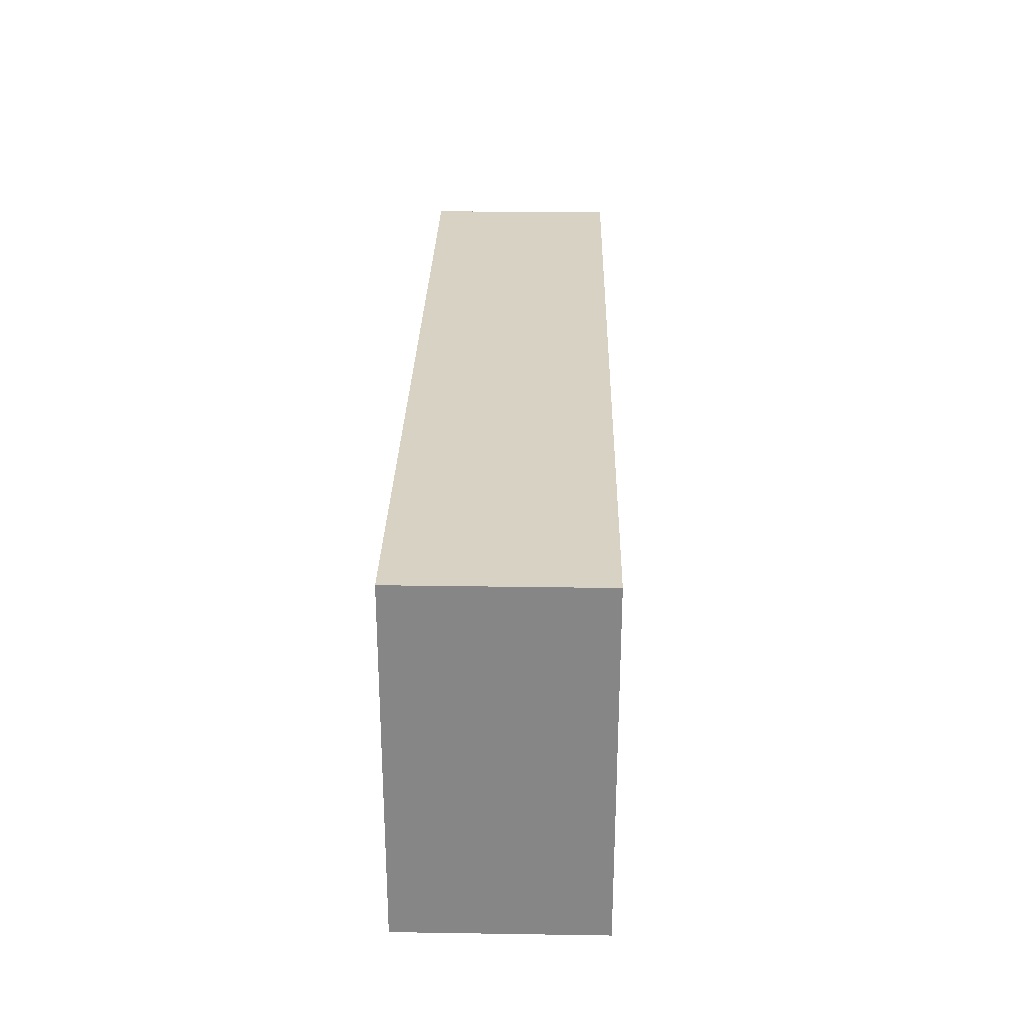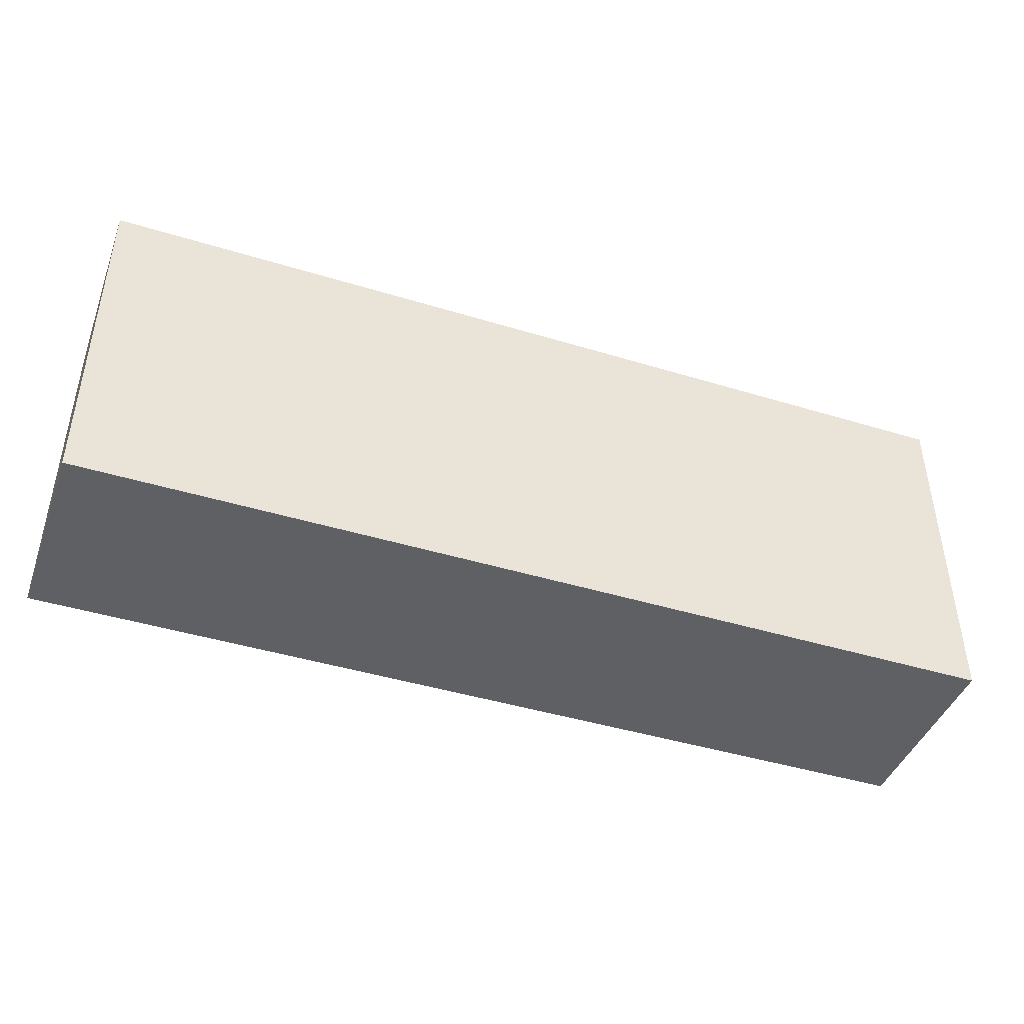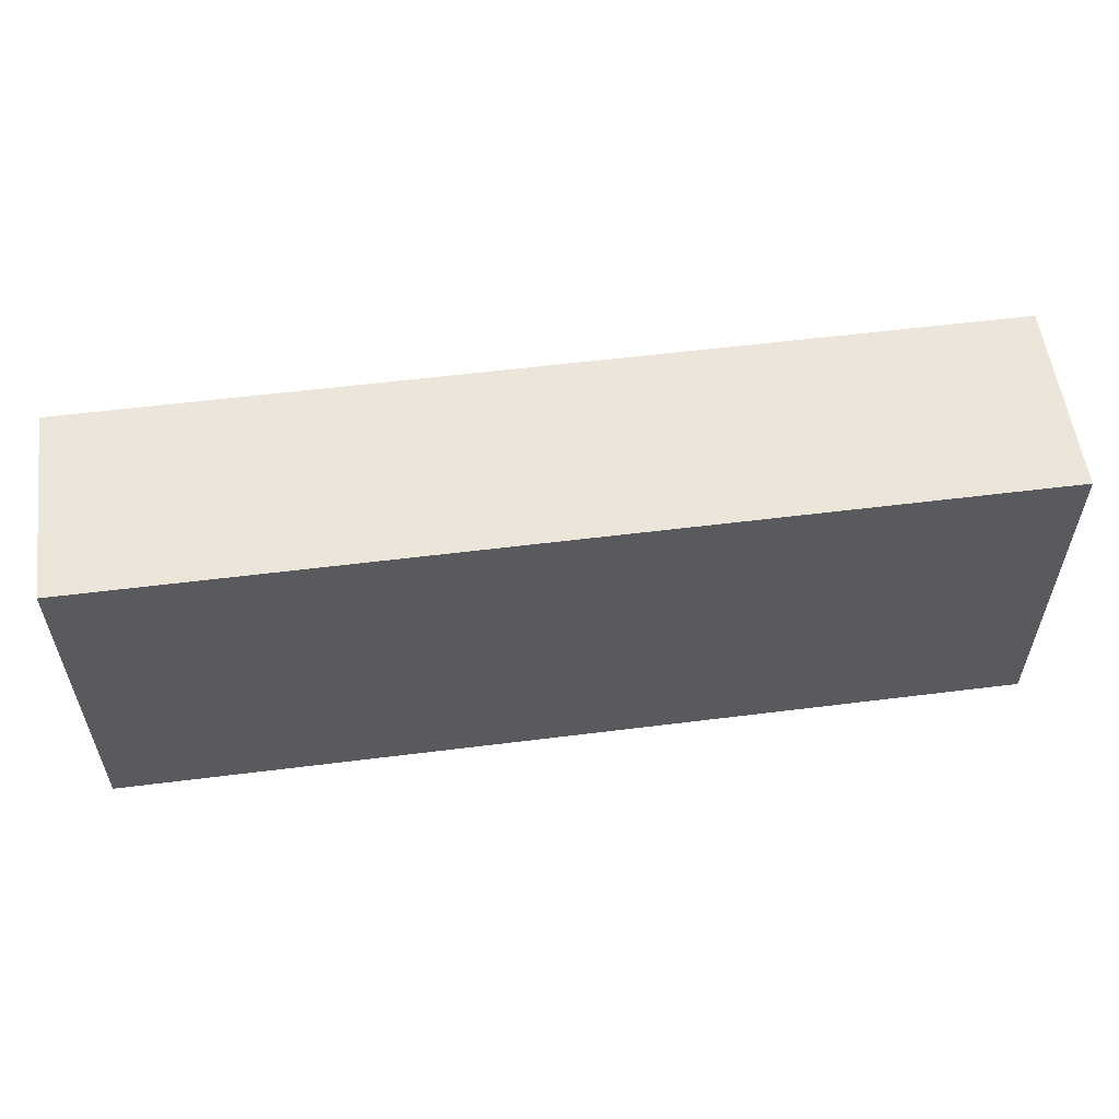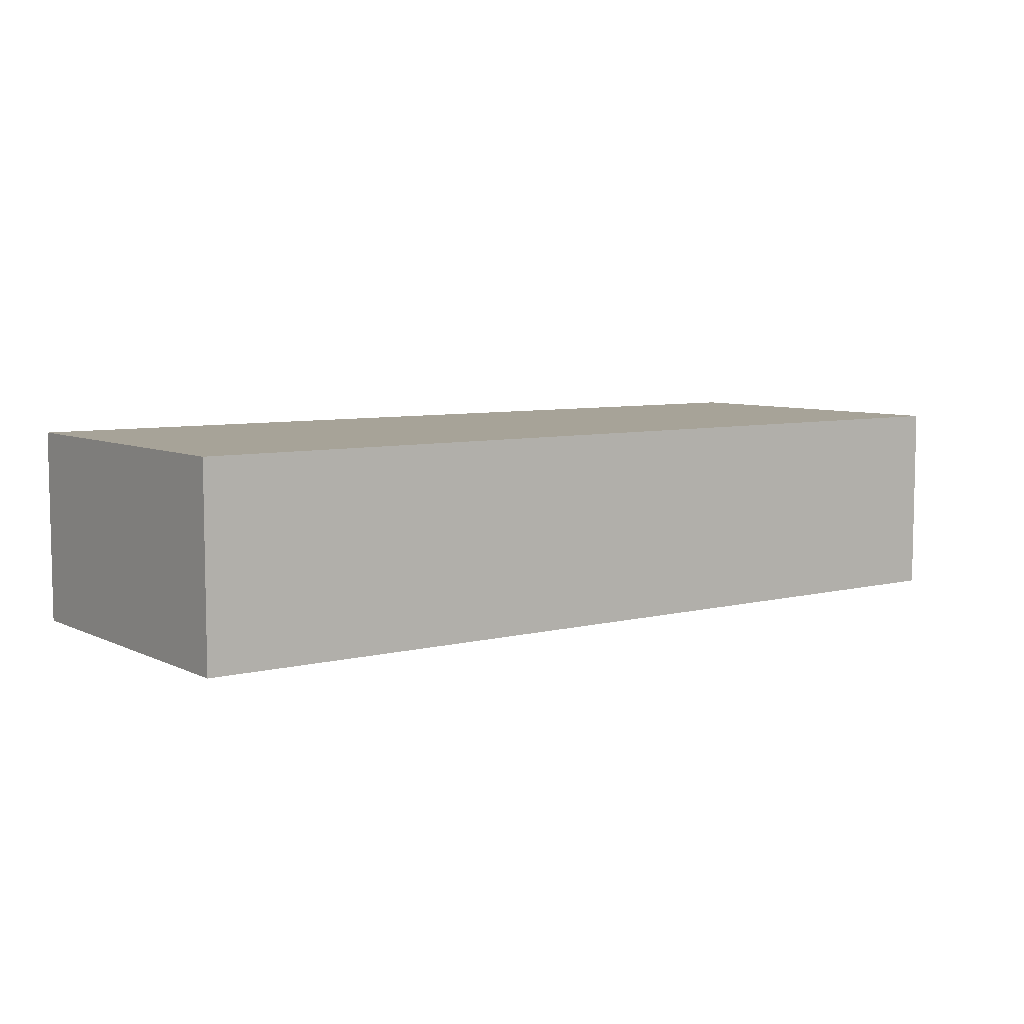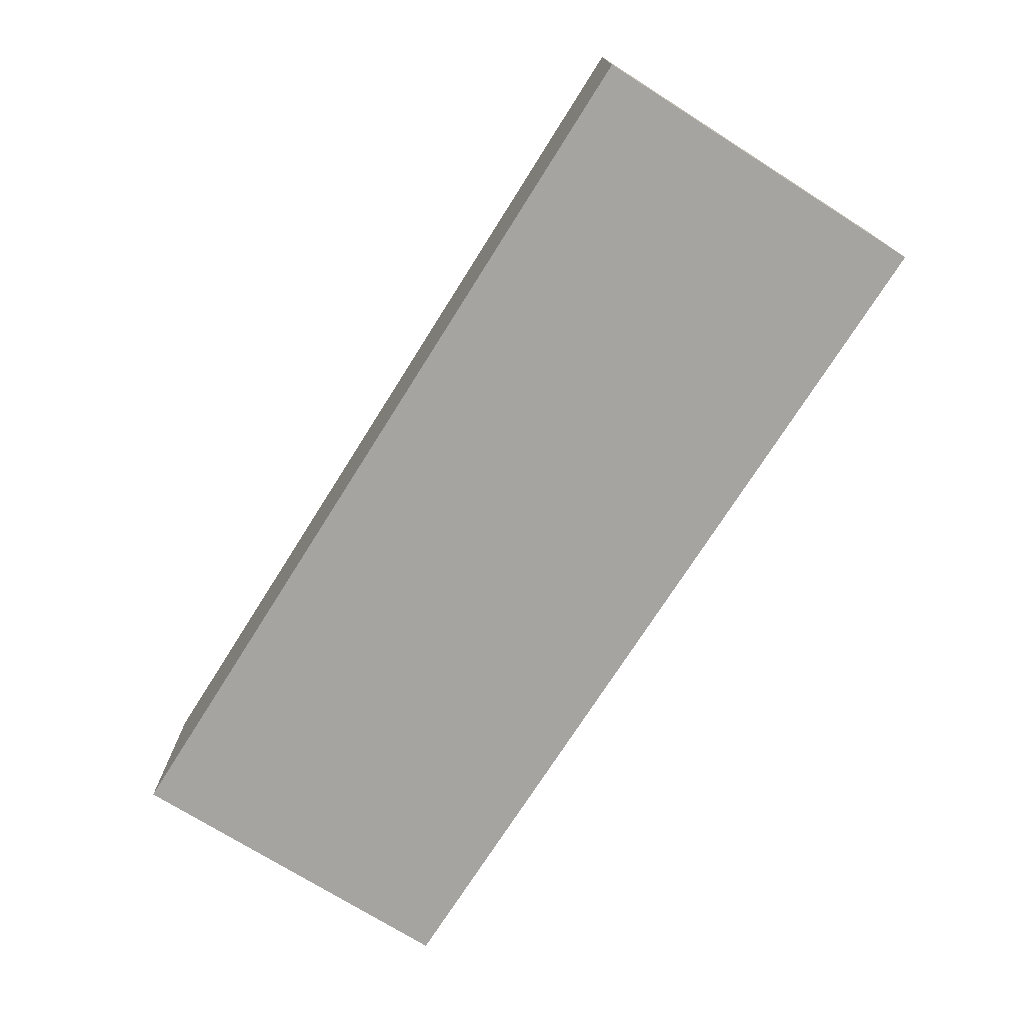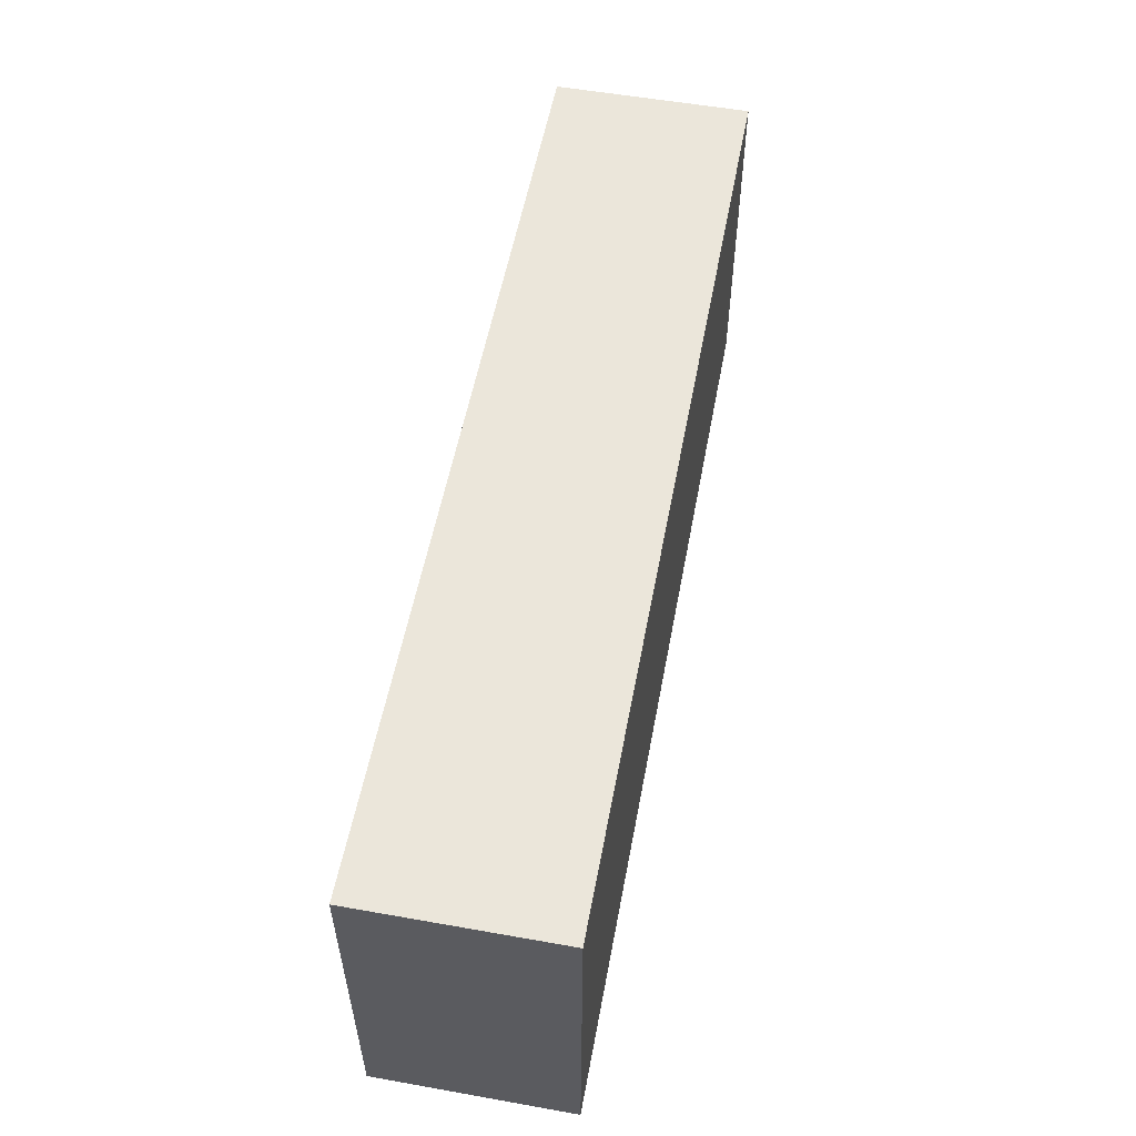
<metadata>
{"format":"obj","ext":"obj","renderer":"f3d","projection":"perspective","resolution":1024,"background":"white","views":[{"elev":27.7,"azim":91.3,"up":"+Y"},{"elev":-43.6,"azim":160.2,"up":"+Y"},{"elev":56.3,"azim":172.5,"up":"+Y"},{"elev":6.8,"azim":143.6,"up":"+Z"},{"elev":-73.4,"azim":-122.3,"up":"+Z"},{"elev":55.0,"azim":100.6,"up":"+Y"}]}
</metadata>
<code>
o 368
v 2229 1869 15.97
v 2229 1869 15.97
v 2229 1869 15.92
v 2228 1869 15.97
v 2228 1869 15.97
v 2228 1869 15.97
v 2229 1869 15.97
v 2229 1869 15.92
v 2229 1869 15.92
v 2228 1869 15.92
v 2229 1869 15.92
v 2228 1869 15.97
v 2228 1869 15.92
v 2228 1869 15.97
v 2228 1869 15.92
v 2228 1869 15.92
v 2229 1869 15.97
v 2228 1869 15.97
v 2229 1869 15.92
v 2228 1869 15.92
v 2228 1869 15.92
v 2229 1869 15.97
v 2228 1869 15.97
v 2228 1869 15.92
v 2229 1869 15.92
v 2229 1869 15.92
v 2228 1869 15.92
v 2229 1869 15.92
v 2229 1869 15.97
f 1 2 3
f 1 4 5
f 6 2 7
f 8 9 7
f 10 7 11
f 12 13 14
f 14 15 16
f 17 15 18
f 19 20 21
f 22 23 20
f 24 25 26
f 27 28 29

</code>
